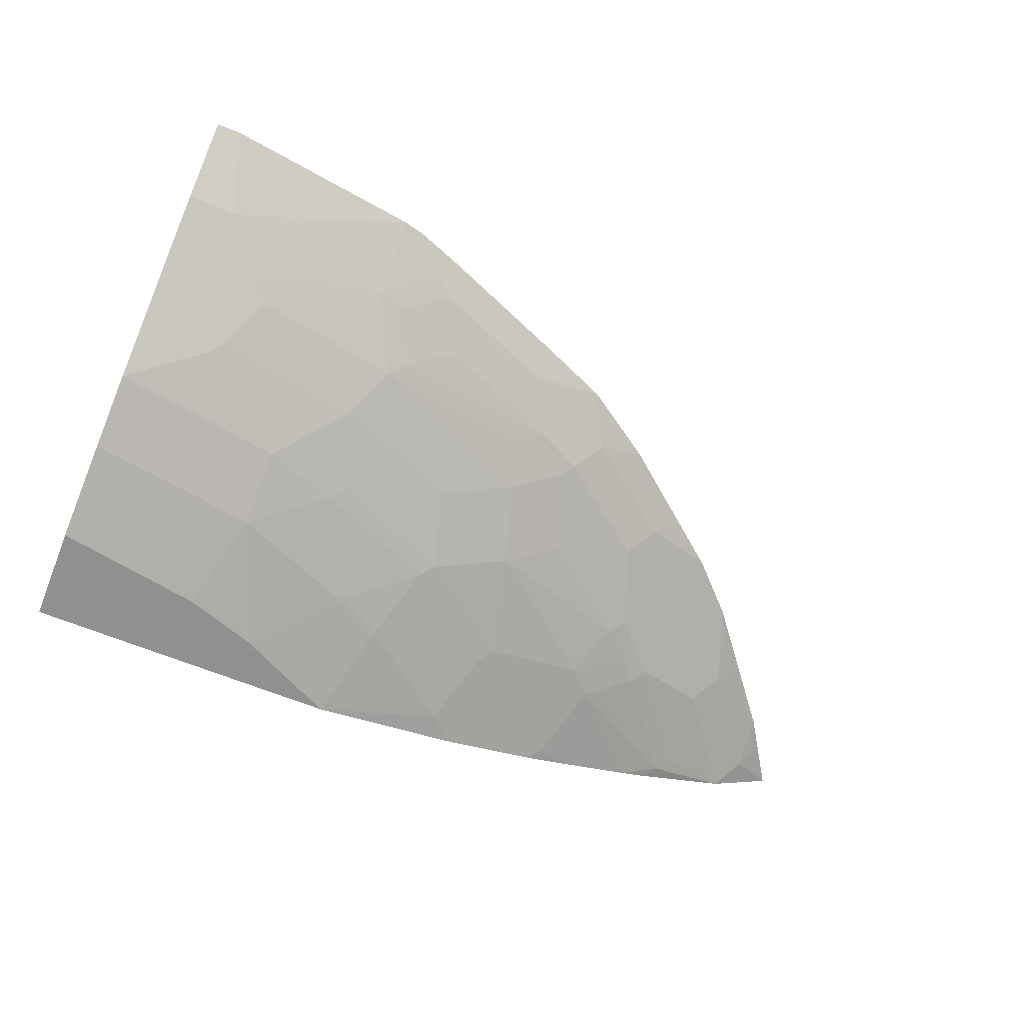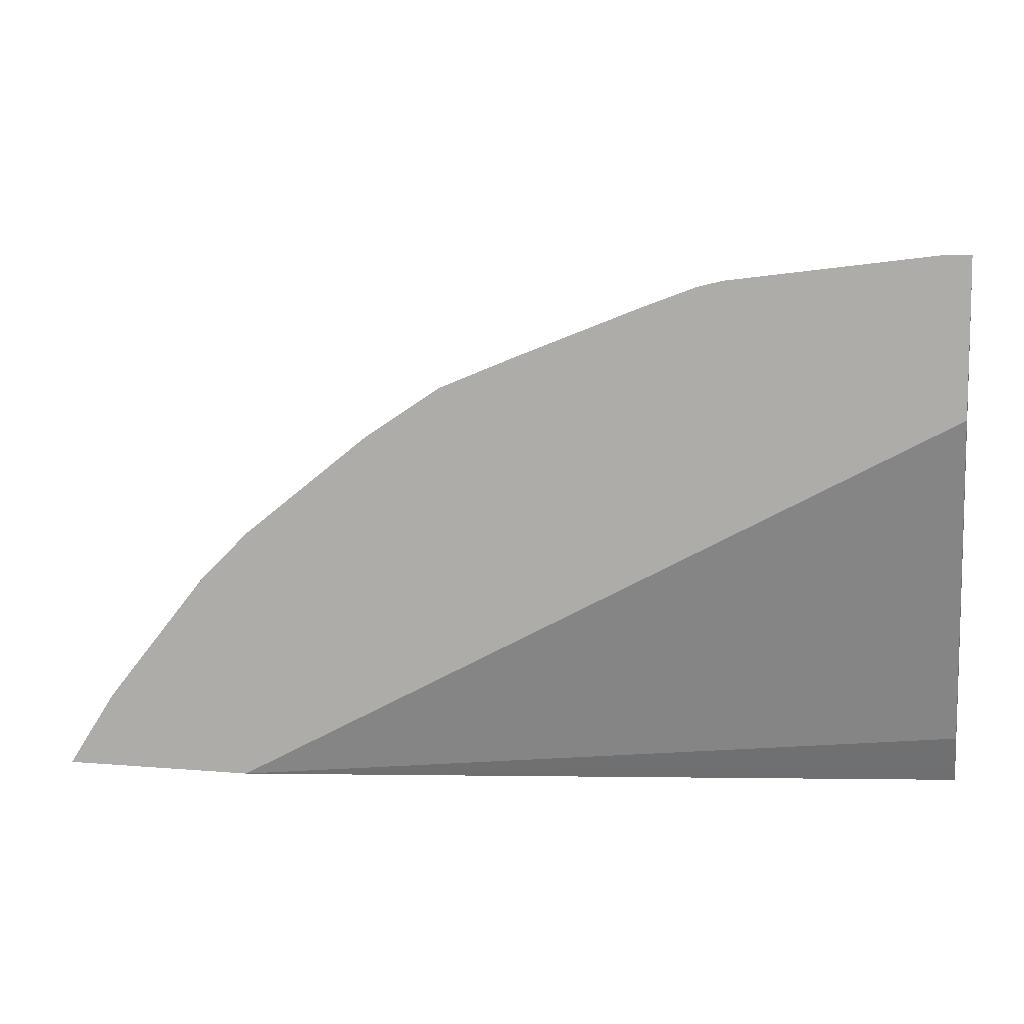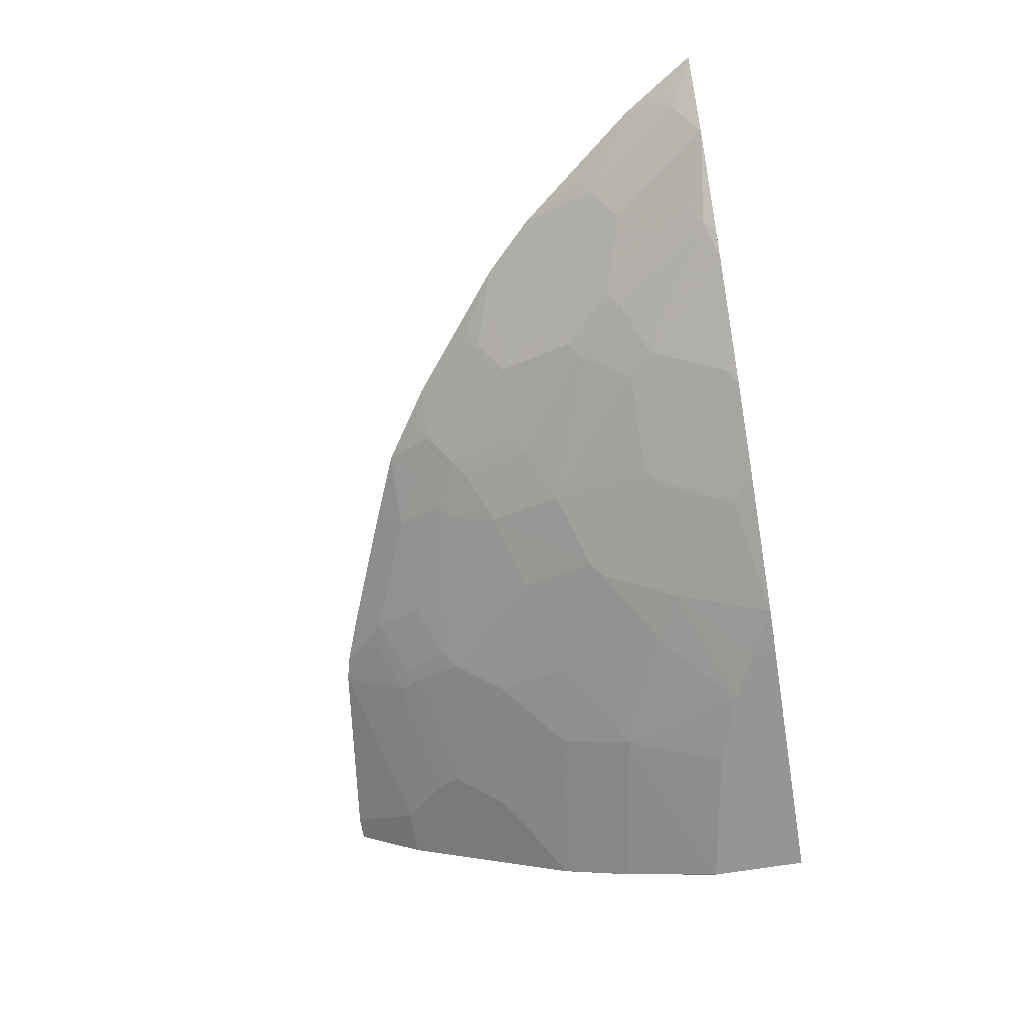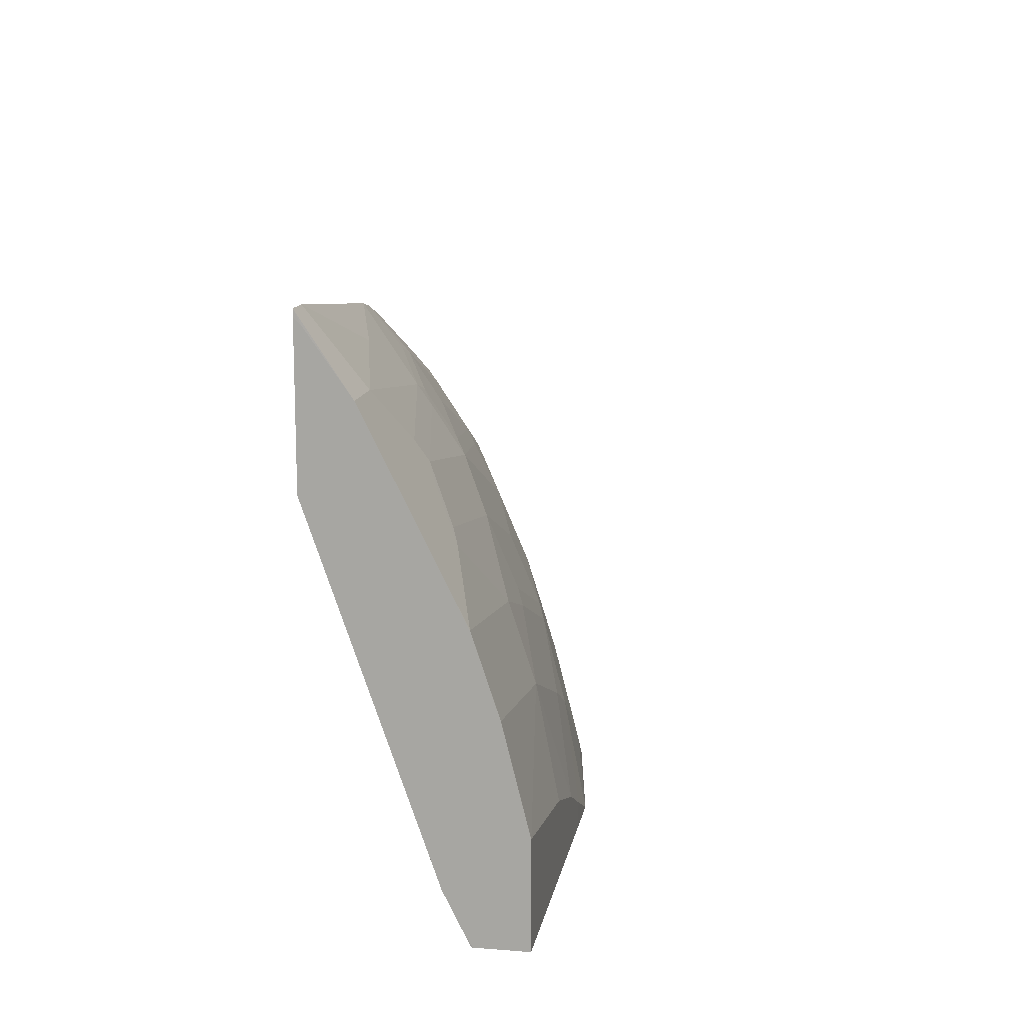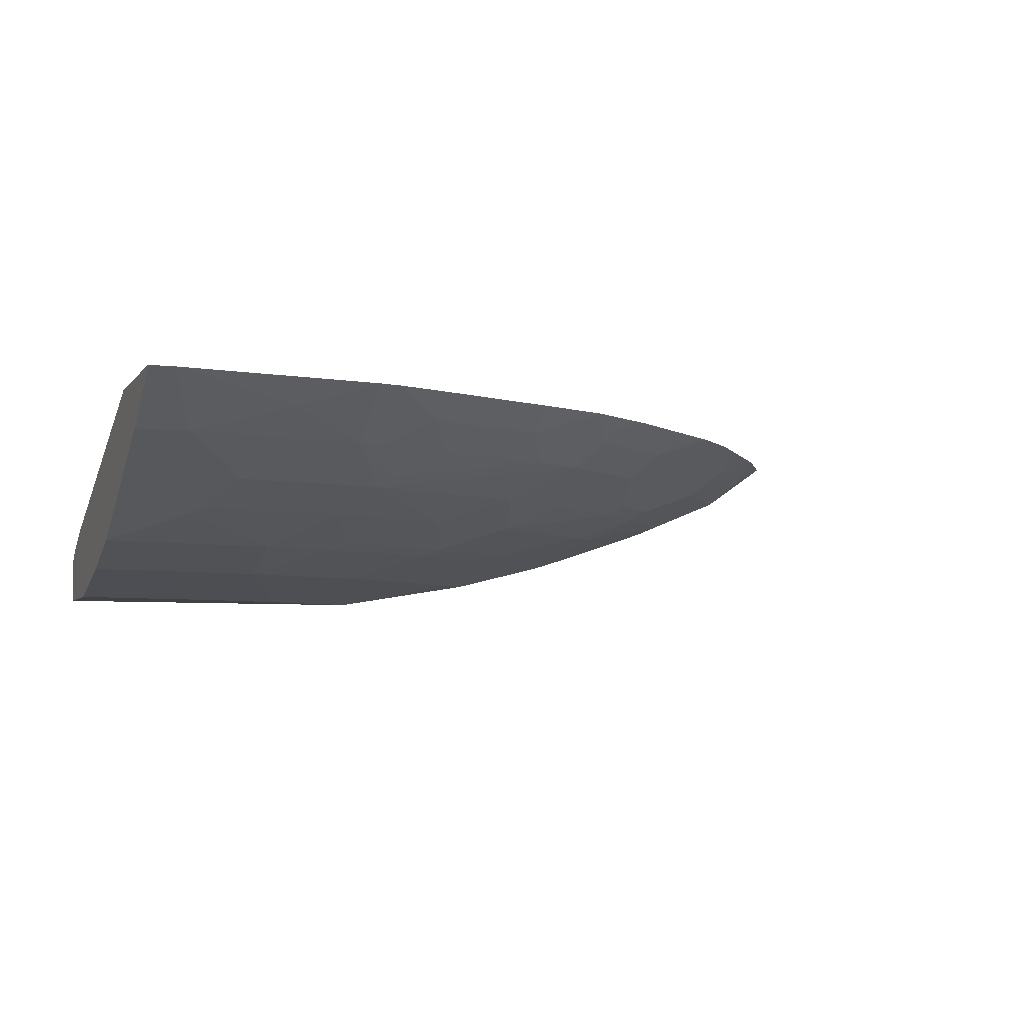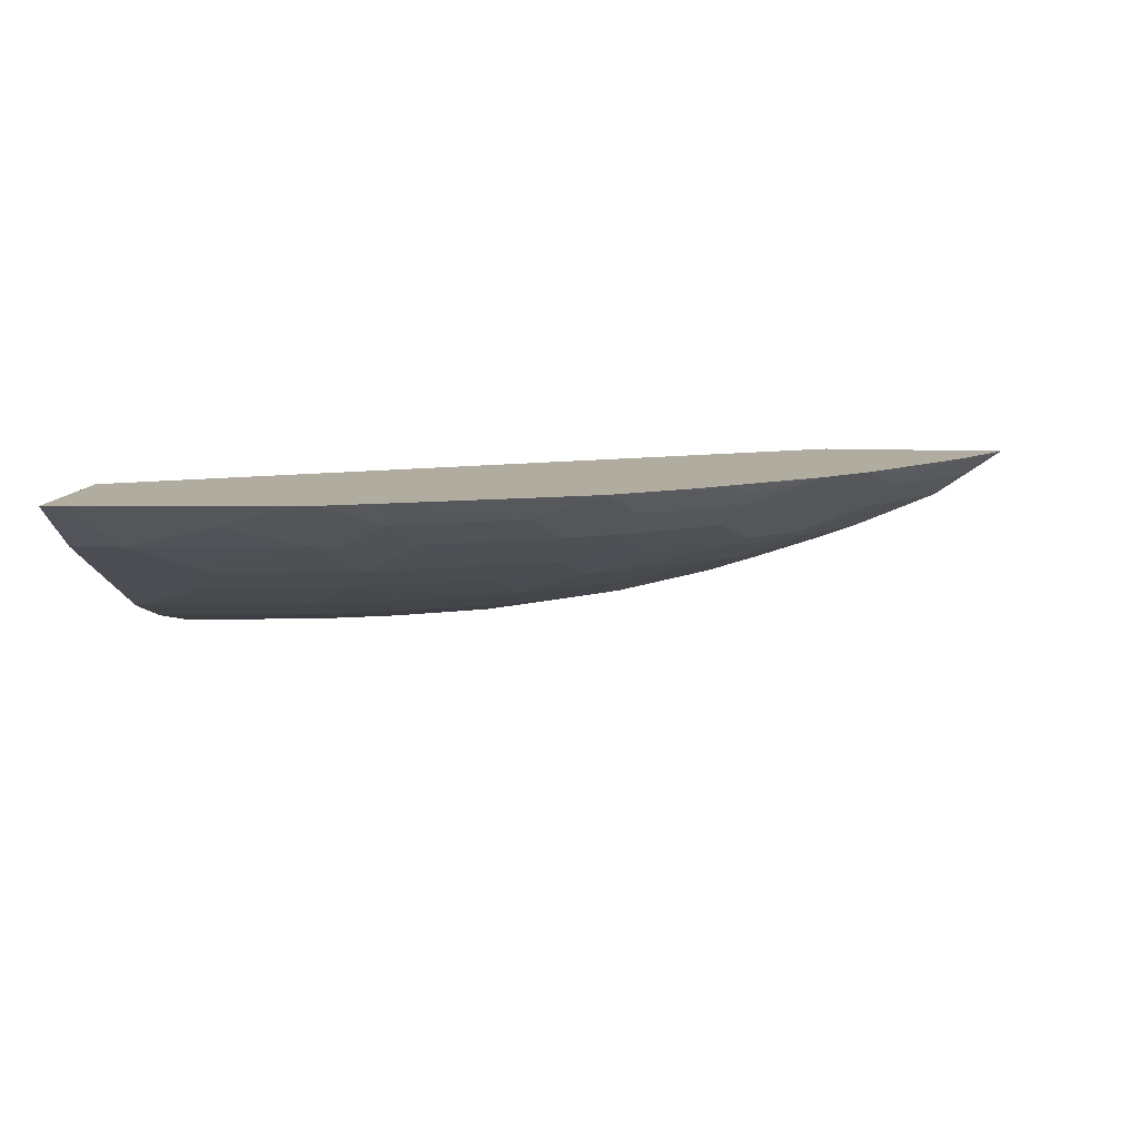
<metadata>
{"format":"obj","ext":"obj","renderer":"f3d","projection":"perspective","resolution":1024,"background":"white","views":[{"elev":-65.8,"azim":-22.1,"up":"+Y"},{"elev":8.9,"azim":-167.0,"up":"+Z"},{"elev":-67.5,"azim":99.4,"up":"+Y"},{"elev":13.4,"azim":-80.0,"up":"+Z"},{"elev":-5.5,"azim":-20.2,"up":"+Y"},{"elev":10.0,"azim":6.5,"up":"+Y"}]}
</metadata>
<code>
v -0.0001548 -0.2097 0.4199
v -0.0001548 -0.2097 0.5033
v -0.0001548 -0.1686 0.4199
v 0.2307 -0.2097 0.4199
v 6.61e-05 -0.2097 0.5034
v -0.0001548 -0.1887 0.5873
v -0.0001548 -0.1608 0.4335
v -8.117e-05 -0.1676 0.4199
v 0.2307 -0.2097 0.4405
v 0.2731 -0.2095 0.4199
v 6.61e-05 -0.1887 0.5873
v 0.1258 -0.2097 0.4824
v 0.1468 -0.1887 0.5663
v -0.0001548 -0.1677 0.6502
v -0.0001548 -0.1469 0.4613
v 0.5913 -0.05032 0.4199
v 0.1888 -0.2097 0.4615
v 0.2937 -0.1887 0.5034
v 0.3989 -0.1885 0.4199
v 0.3775 -0.1887 0.4405
v 6.61e-05 -0.1678 0.6501
v 0.1468 -0.1678 0.6292
v 0.2517 -0.1887 0.5243
v 0.2098 -0.1678 0.6083
v 6.61e-05 -0.1608 0.6642
v -0.0001548 -0.1258 0.7341
v -0.0001548 -0.1468 0.4615
v 0.7521 -0.05032 0.4199
v -0.0001548 -0.05032 0.7383
v 0.3147 -0.1678 0.5663
v 0.4404 -0.1678 0.4615
v 0.3985 -0.1678 0.5034
v 0.4828 -0.1676 0.4199
v 0.06296 -0.1468 0.6921
v 0.08394 -0.1258 0.7341
v 0.1574 -0.1625 0.6397
v 0.2203 -0.1625 0.6188
v 0.1888 -0.1468 0.6712
v -0.0001548 -0.09788 0.79
v 0.7124 -0.05032 0.4817
v 0.7235 -0.05769 0.4509
v 0.7131 -0.0708 0.4405
v 0.6925 -0.09125 0.4199
v -0.0001548 -0.05032 0.8585
v 0.3251 -0.1625 0.5768
v 0.4929 -0.1416 0.5139
v 0.4089 -0.1625 0.5139
v 0.5243 -0.1545 0.4199
v 0.4929 -0.1625 0.43
v 0.5033 -0.1468 0.4824
v 0.07341 -0.1416 0.7026
v 0.0944 -0.1206 0.7446
v 0.08394 -0.1119 0.762
v 0.1993 -0.1416 0.6816
v 0.3041 -0.1416 0.6397
v -0.0001548 -0.09094 0.8039
v 0.04197 -0.09788 0.79
v 0.6285 -0.05032 0.5866
v 0.6606 -0.05769 0.5349
v 0.6502 -0.0708 0.5243
v 0.6292 -0.09177 0.5034
v 0.6916 -0.09166 0.4199
v -0.0001548 -0.05594 0.8529
v -8.117e-05 -0.05032 0.8641
v 0.3461 -0.1416 0.6188
v 0.3879 -0.1416 0.5978
v 0.5138 -0.1416 0.4929
v 0.5558 -0.1206 0.5139
v 0.5348 -0.1206 0.5349
v 0.5138 -0.1206 0.5558
v 0.5872 -0.1335 0.4199
v 0.2203 -0.1206 0.7236
v 0.1993 -0.09963 0.7655
v 0.04197 -0.09089 0.804
v 0.1888 -0.09089 0.783
v 0.3671 -0.1206 0.6606
v -0.0001548 -0.09089 0.804
v 0.6075 -0.05032 0.6076
v 0.6292 -0.0708 0.5453
v 0.6292 -0.1127 0.4405
v 0.5453 -0.1127 0.5453
v 0.5662 -0.1127 0.5243
v 0.6187 -0.1206 0.43
v 0.6086 -0.1256 0.4199
v 0.02098 -0.05032 0.8641
v 0.4299 -0.1206 0.6188
v 0.5243 -0.1127 0.5663
v 0.5877 -0.1334 0.4199
v 0.2307 -0.1127 0.7341
v 0.3671 -0.09963 0.7026
v 0.2098 -0.09177 0.776
v 0.1258 -0.06992 0.825
v 0.2307 -0.06992 0.804
v 0.1888 -0.05032 0.8431
v 0.4089 -0.09963 0.6816
v 0.4195 -0.09177 0.6921
v 0.5866 -0.05032 0.6285
v 0.5453 -0.0708 0.6292
v 0.5243 -0.09177 0.6083
v 0.4404 -0.1127 0.6292
v 0.5033 -0.09177 0.6292
v 0.3775 -0.09177 0.7131
v 0.2727 -0.09177 0.755
v 0.2517 -0.0708 0.797
v 0.2091 -0.05032 0.8382
v 0.3985 -0.0708 0.7341
v 0.3566 -0.0708 0.755
v 0.4404 -0.0708 0.7131
v 0.4817 -0.05032 0.7124
v 0.5348 -0.05769 0.6606
v 0.5243 -0.0708 0.6501
v 0.2517 -0.05032 0.8222
v 0.4187 -0.05032 0.7543
v 0.3566 -0.05032 0.7802
v 0.4509 -0.05769 0.7236
f 62 83 84
f 62 80 83
f 61 82 80
f 61 81 82
f 61 80 62
f 63 77 64
f 60 79 61
f 60 78 79
f 58 60 59
f 58 78 60
f 61 79 81
f 70 87 100
f 65 66 76
f 64 74 85
f 66 86 76
f 66 70 86
f 67 71 83
f 68 83 80
f 68 80 82
f 68 82 81
f 68 81 69
f 69 81 87
f 56 74 77
f 69 87 70
f 64 77 74
f 67 83 68
f 48 67 49
f 55 76 72
f 42 60 61
f 70 100 86
f 42 61 43
f 43 61 62
f 44 63 64
f 45 65 55
f 45 47 66
f 45 66 65
f 46 50 67
f 46 67 68
f 46 68 69
f 46 69 70
f 46 70 66
f 46 66 47
f 48 71 67
f 49 67 50
f 51 54 52
f 52 54 72
f 52 72 73
f 52 73 75
f 52 75 53
f 53 74 57
f 53 75 74
f 54 55 72
f 55 65 76
f 56 57 74
f 71 88 83
f 93 104 105
f 72 76 90
f 96 106 107
f 96 107 102
f 96 100 101
f 96 101 108
f 96 108 106
f 97 109 110
f 97 110 111
f 97 111 98
f 98 111 101
f 98 101 99
f 101 111 108
f 102 107 103
f 103 107 104
f 104 112 105
f 104 107 112
f 106 108 113
f 106 113 107
f 107 113 114
f 107 114 112
f 108 111 109
f 108 109 115
f 108 115 113
f 109 113 115
f 109 111 110
f 40 42 41
f 93 105 94
f 72 89 73
f 91 103 104
f 89 103 91
f 72 90 89
f 73 89 91
f 73 91 75
f 74 75 92
f 74 92 85
f 75 91 104
f 75 104 93
f 75 93 94
f 75 94 92
f 76 86 95
f 76 95 96
f 76 96 90
f 78 97 98
f 78 98 79
f 79 98 81
f 81 98 99
f 81 99 101
f 81 101 87
f 83 88 84
f 85 92 94
f 86 100 96
f 86 96 95
f 87 101 100
f 89 90 102
f 89 102 103
f 90 96 102
f 40 60 42
f 7 16 8
f 40 58 59
f 1 12 5
f 1 5 2
f 2 5 6
f 3 7 8
f 4 10 9
f 5 11 6
f 5 12 13
f 5 13 11
f 6 11 21
f 6 21 14
f 7 15 16
f 1 17 12
f 9 10 18
f 10 19 20
f 10 20 18
f 11 13 22
f 11 22 21
f 12 17 13
f 13 17 23
f 13 23 30
f 13 30 24
f 13 24 22
f 14 21 25
f 14 25 26
f 9 18 17
f 1 9 17
f 1 4 9
f 1 10 4
f 40 59 60
f 1 2 6
f 1 6 14
f 1 14 26
f 1 26 39
f 1 39 56
f 1 56 77
f 1 77 63
f 1 63 44
f 1 44 29
f 1 29 27
f 1 27 15
f 1 15 7
f 1 7 3
f 1 3 8
f 1 8 16
f 1 16 28
f 1 43 62
f 1 62 84
f 1 84 88
f 1 88 71
f 1 71 48
f 1 48 33
f 1 33 19
f 1 19 10
f 15 27 16
f 16 27 29
f 1 28 43
f 16 44 64
f 24 45 37
f 25 35 26
f 26 35 53
f 26 53 57
f 26 57 39
f 28 40 41
f 28 41 42
f 28 42 43
f 30 32 47
f 30 47 45
f 31 33 46
f 31 46 32
f 32 46 47
f 33 48 49
f 33 49 50
f 34 51 52
f 34 52 35
f 34 36 38
f 34 38 54
f 34 54 51
f 35 52 53
f 37 45 55
f 37 55 54
f 16 29 44
f 39 57 56
f 24 30 45
f 24 38 36
f 33 50 46
f 24 37 54
f 16 85 94
f 16 64 85
f 24 54 38
f 16 94 105
f 16 105 112
f 16 112 114
f 16 114 113
f 16 109 97
f 16 97 78
f 16 78 58
f 16 58 40
f 16 40 28
f 17 18 23
f 16 113 109
f 18 20 32
f 22 24 36
f 22 36 34
f 21 35 25
f 21 34 35
f 19 32 20
f 19 33 31
f 19 31 32
f 18 30 23
f 18 32 30
f 21 22 34

</code>
